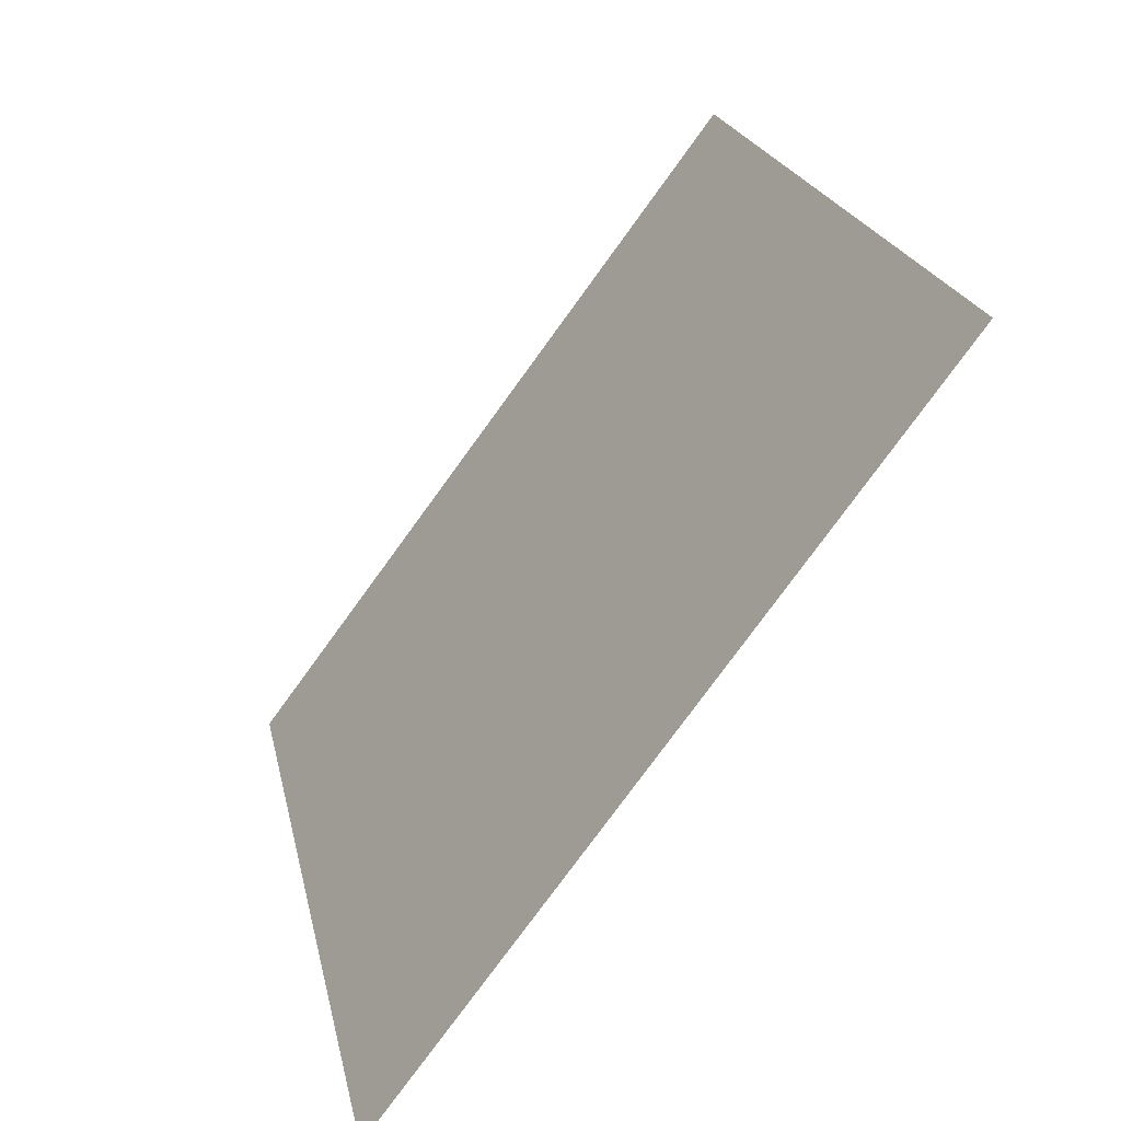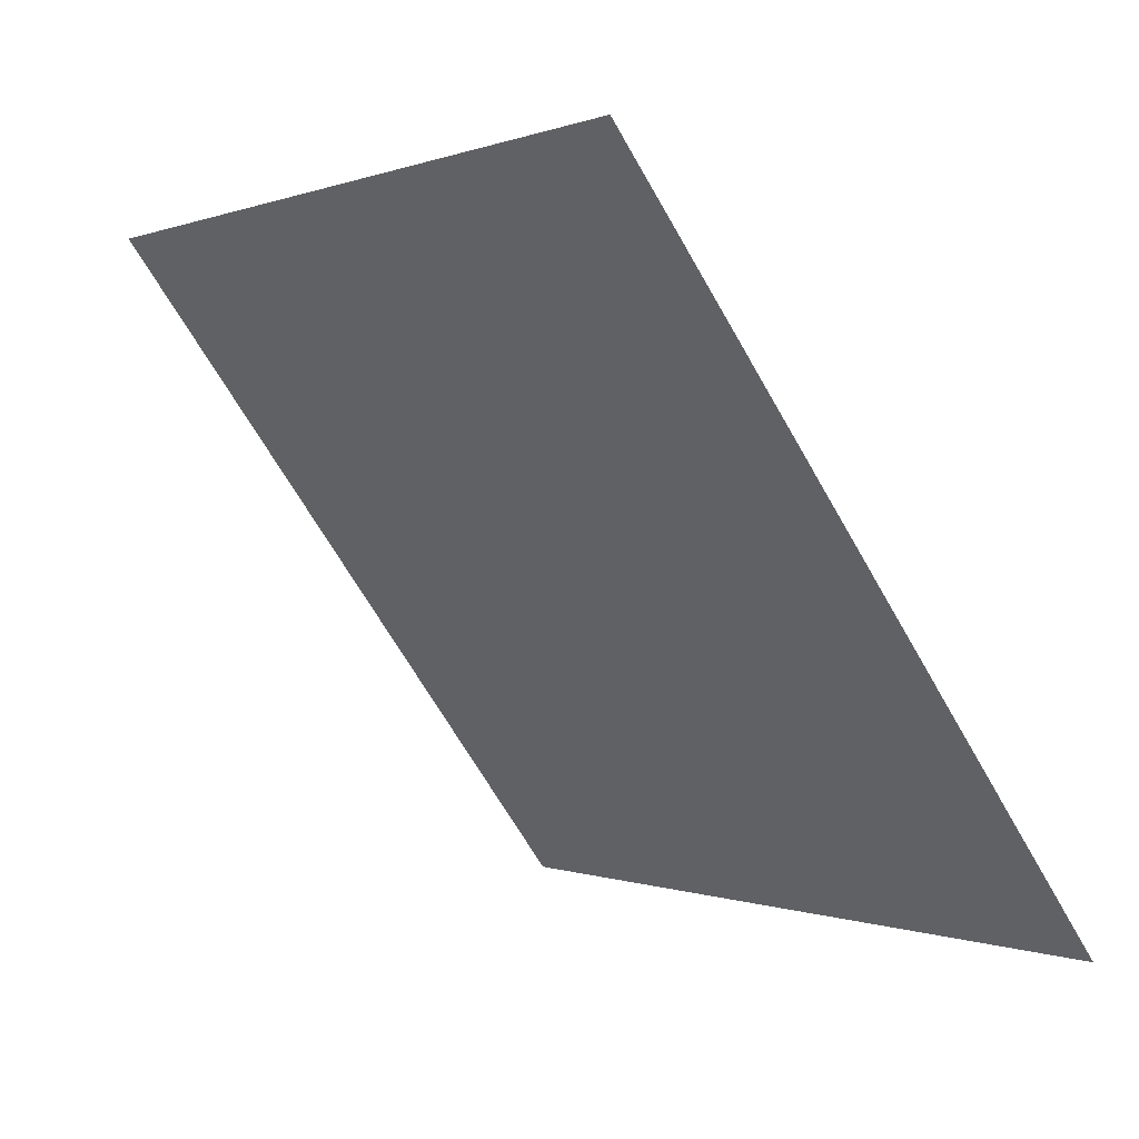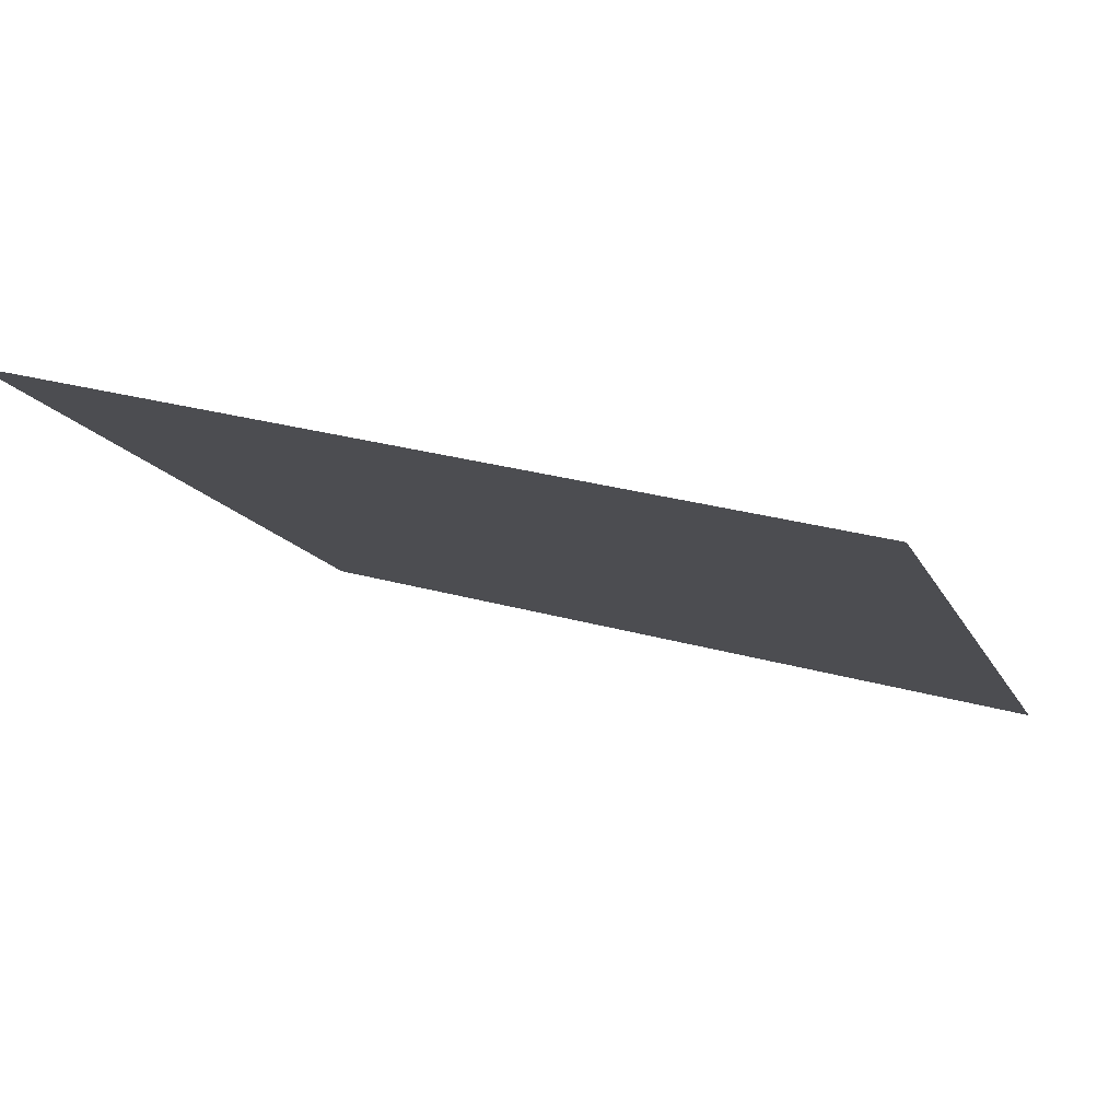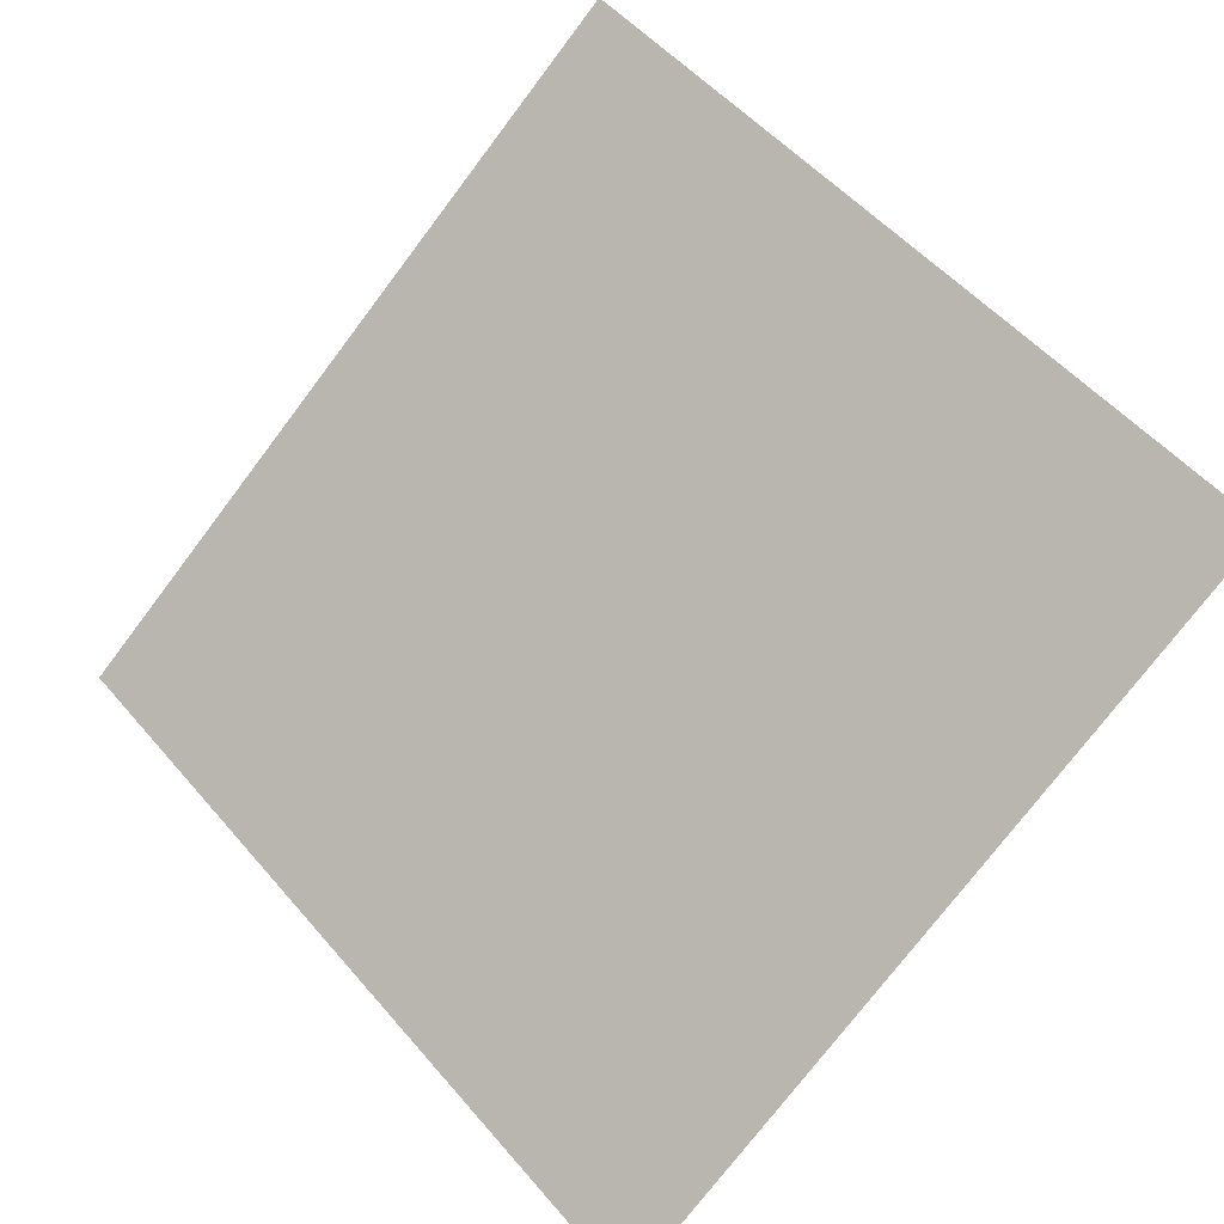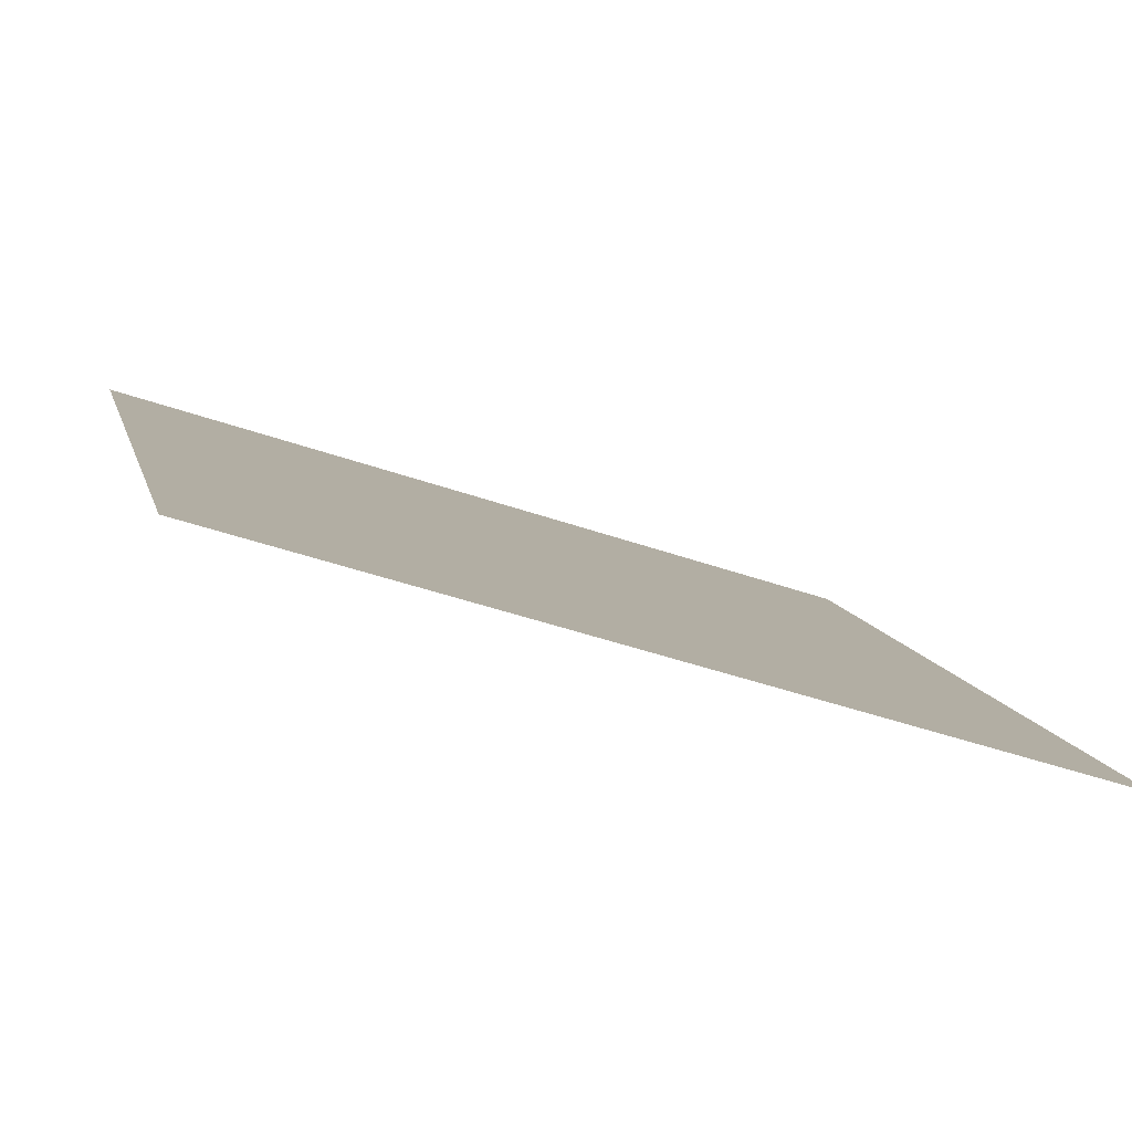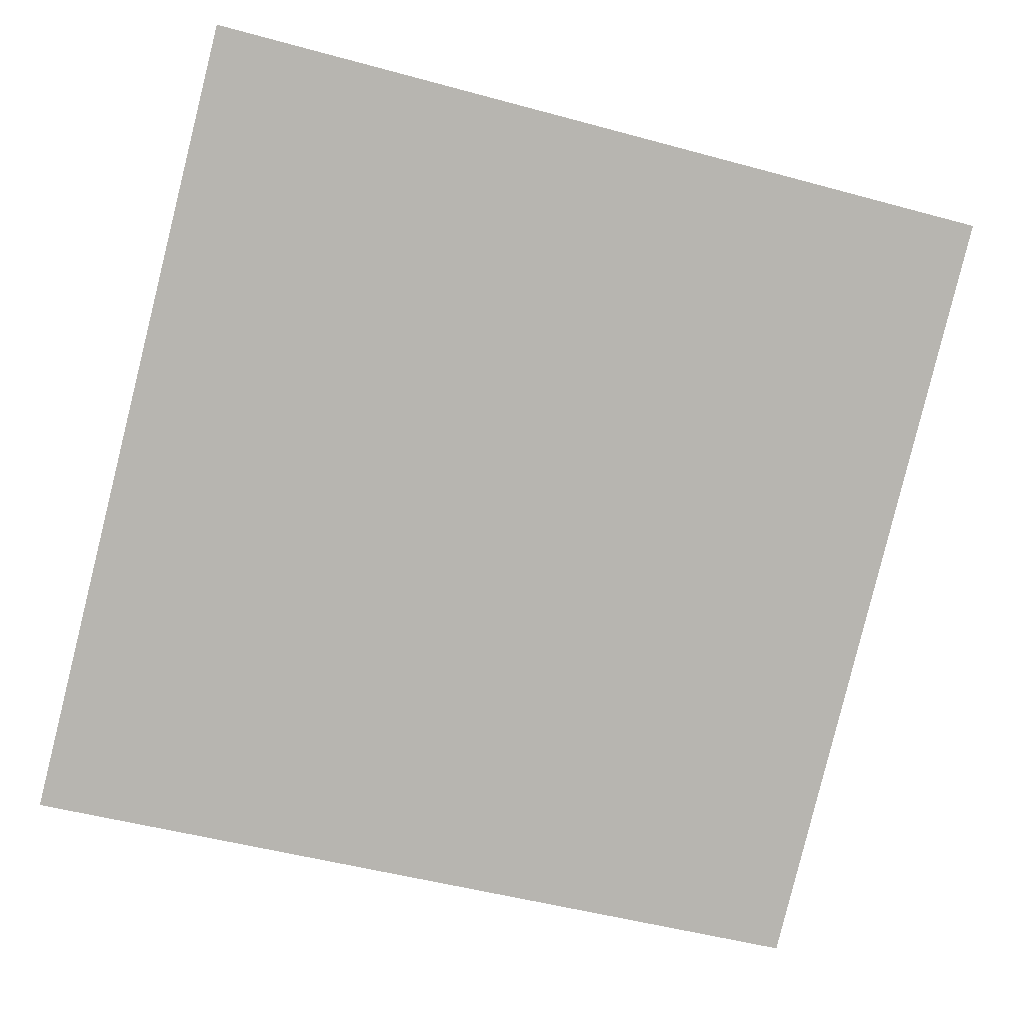
<metadata>
{"format":"obj","ext":"obj","renderer":"f3d","projection":"perspective","resolution":1024,"background":"white","views":[{"elev":20.4,"azim":77.3,"up":"+Z"},{"elev":0.6,"azim":-125.9,"up":"+Z"},{"elev":25.6,"azim":22.9,"up":"+Y"},{"elev":-77.1,"azim":53.4,"up":"+Y"},{"elev":-44.7,"azim":-23.1,"up":"+Z"},{"elev":-44.8,"azim":-16.2,"up":"+Y"}]}
</metadata>
<code>
v -0.1508 0.7856 0.5033
v -0.1574 0.7858 0.5033
v -0.1573 0.7897 0.5086
v -0.1507 0.7896 0.5085
f 4 3 2 1

</code>
